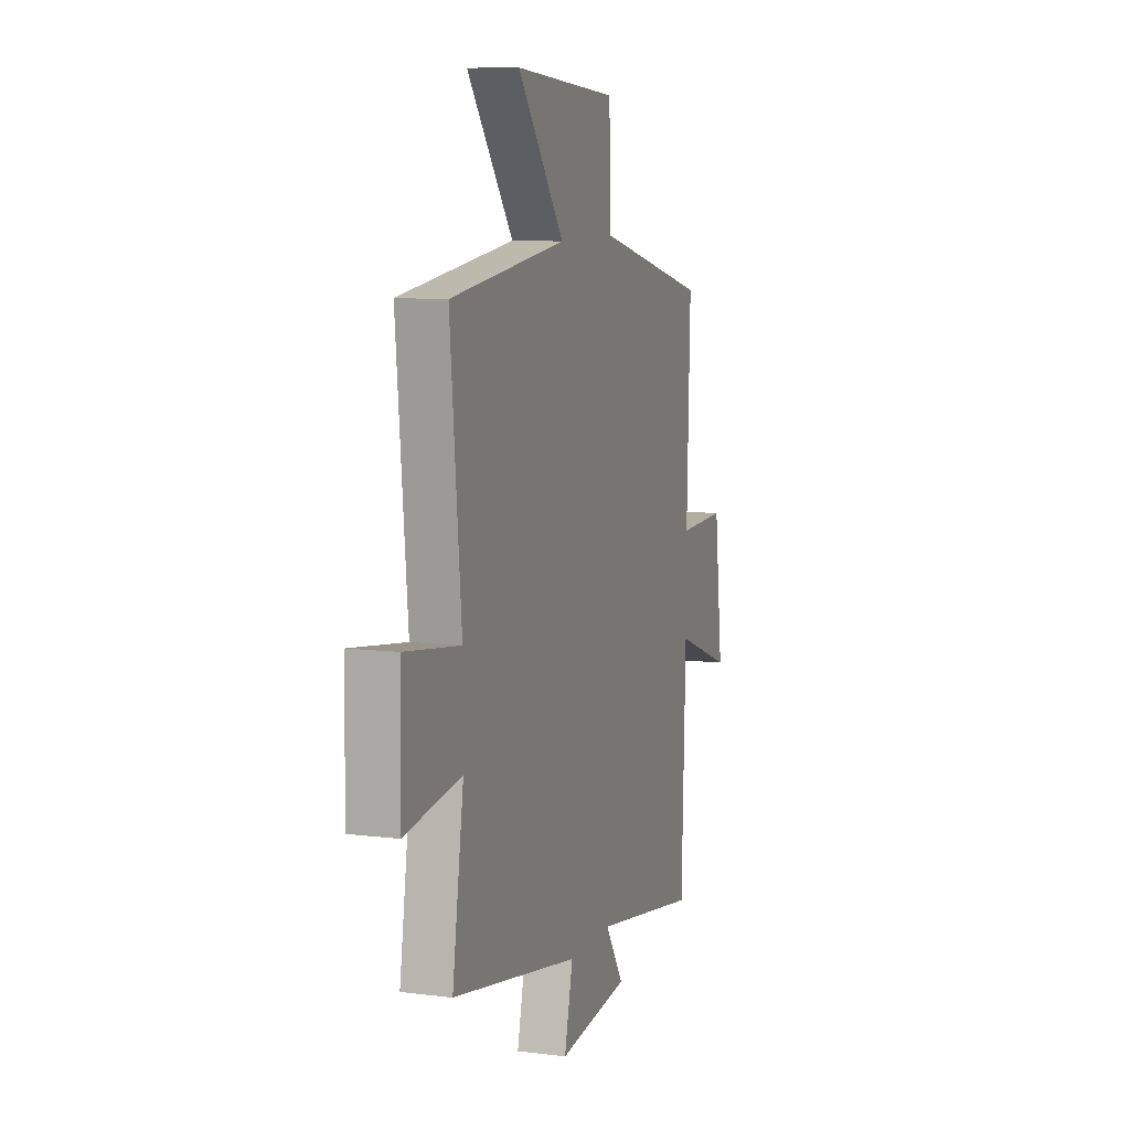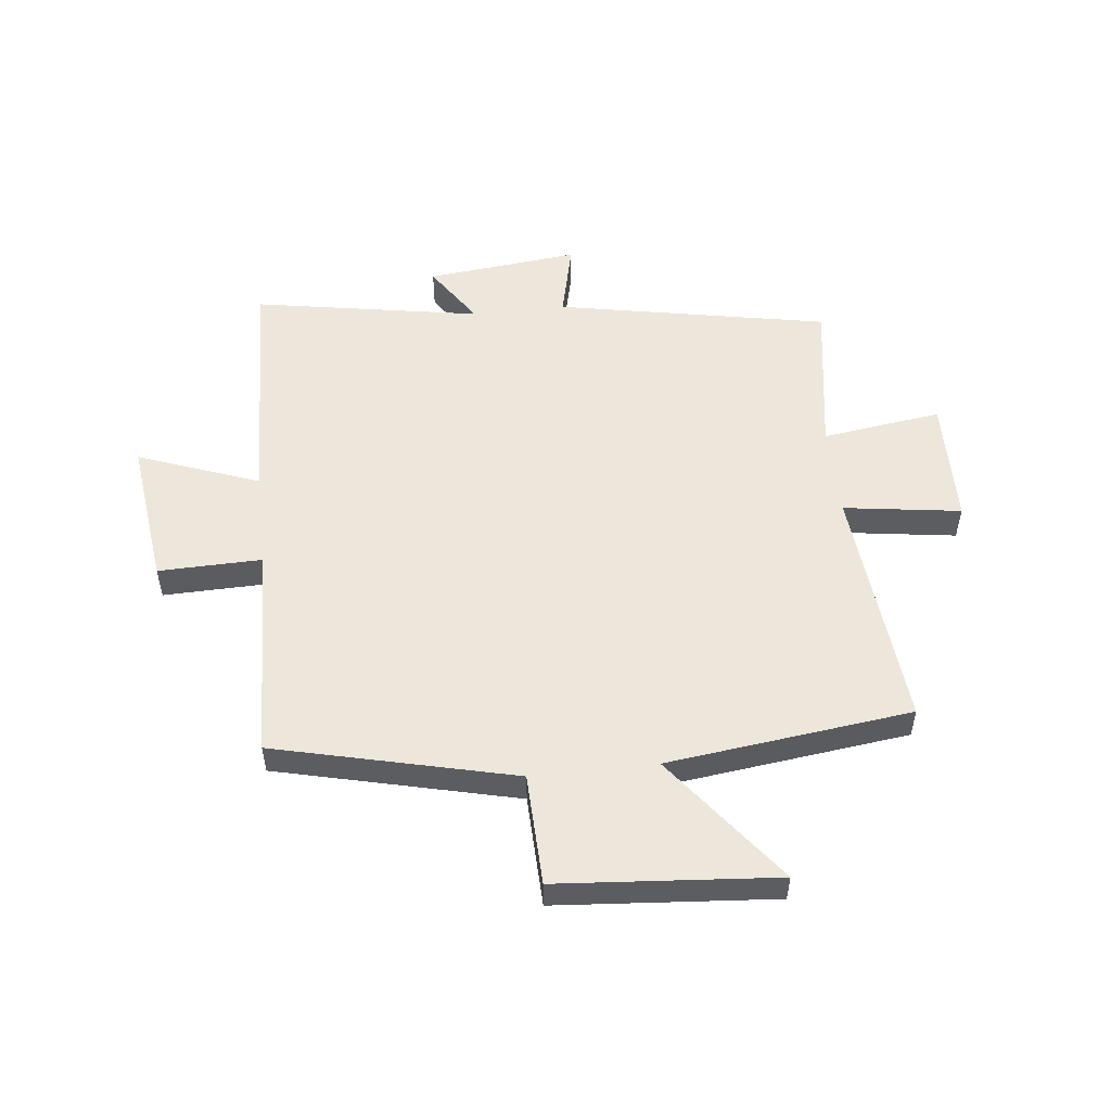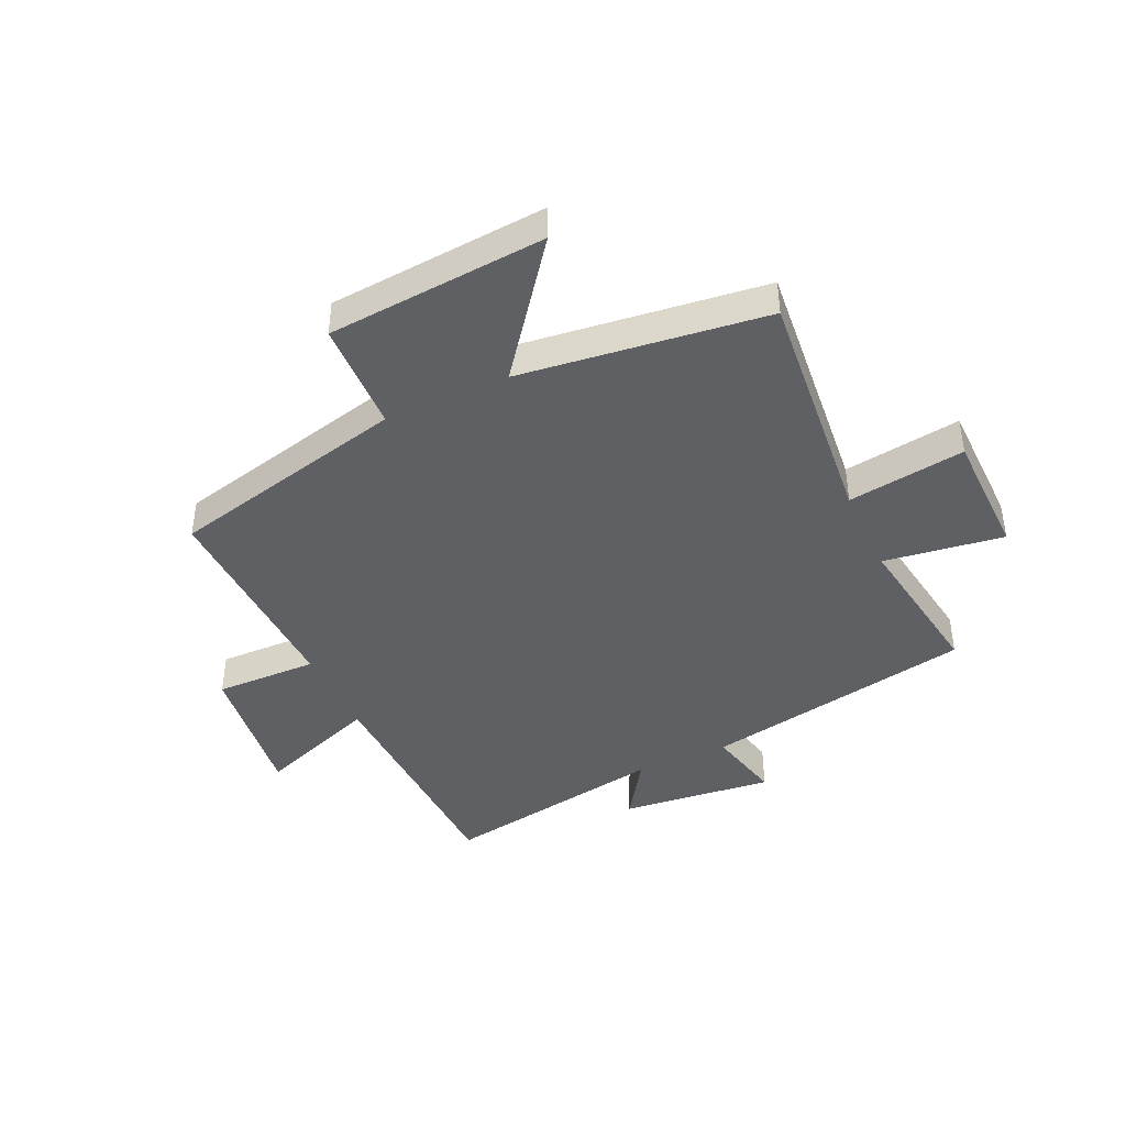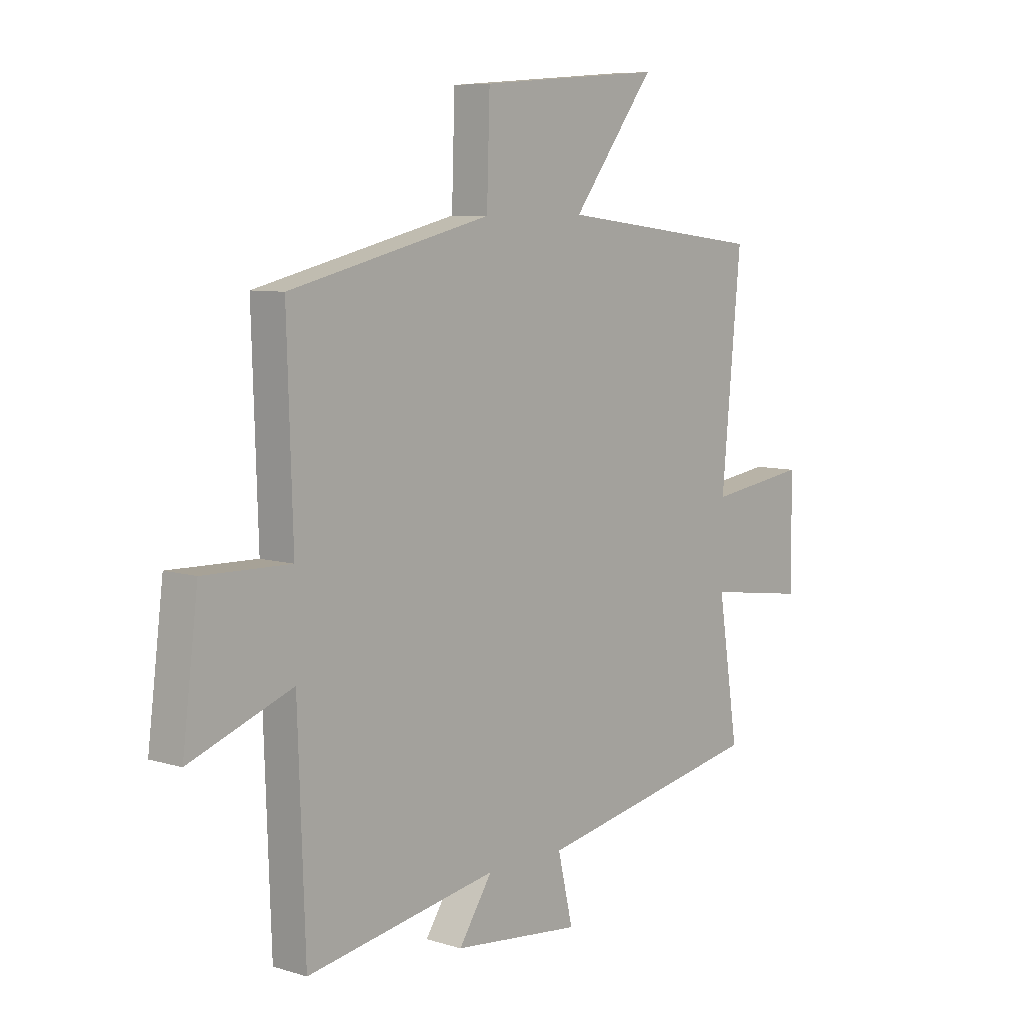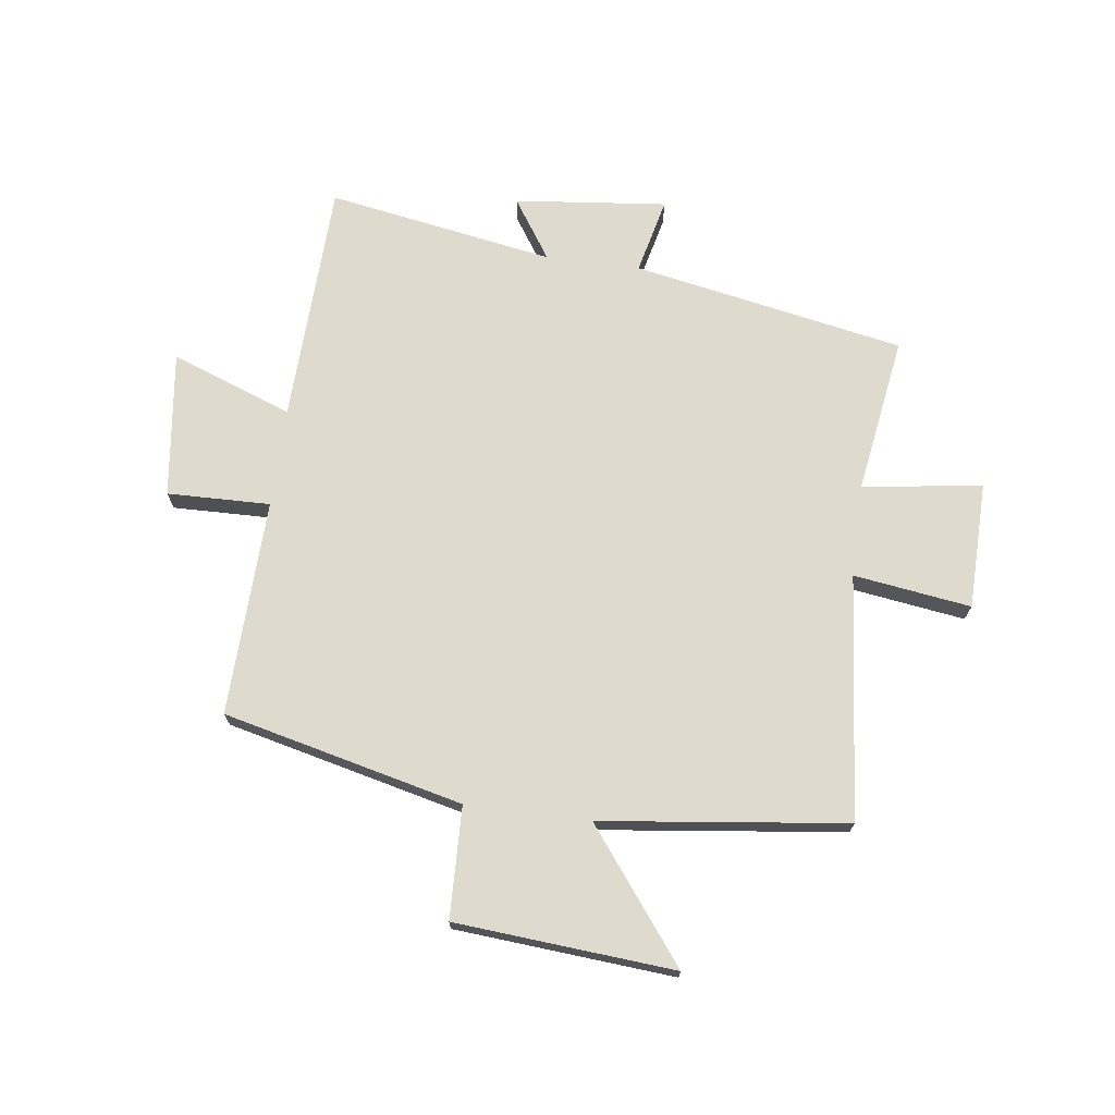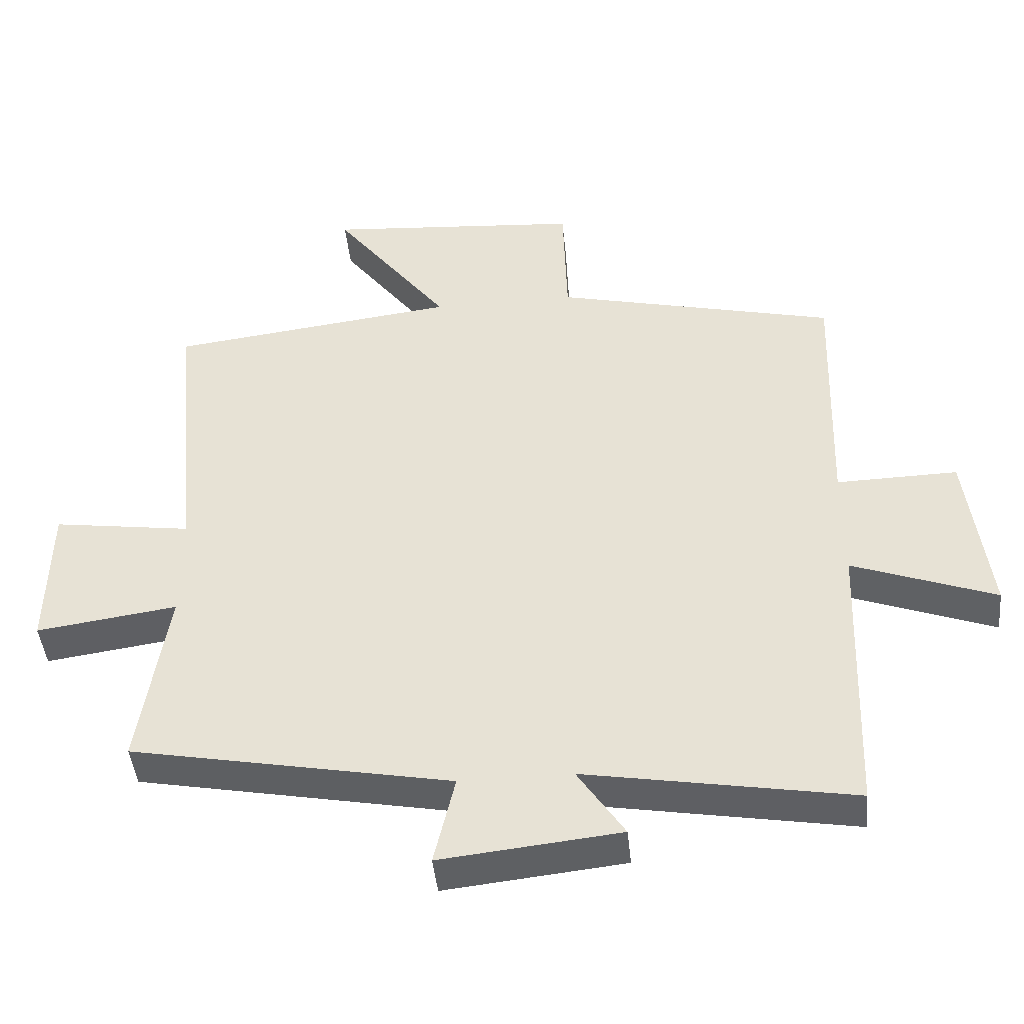
<metadata>
{"format":"obj","ext":"obj","renderer":"f3d","projection":"perspective","resolution":1024,"background":"white","views":[{"elev":9.1,"azim":108.4,"up":"+Z"},{"elev":53.2,"azim":-6.3,"up":"+Y"},{"elev":-42.3,"azim":24.7,"up":"+Y"},{"elev":7.5,"azim":-49.0,"up":"+Z"},{"elev":71.1,"azim":7.5,"up":"+Y"},{"elev":-44.3,"azim":-174.3,"up":"+Z"}]}
</metadata>
<code>
v -0.512 0.07 0.401
v -0.098 0.07 0.5
v -0.092 0.07 0.693
v 0.286 0.07 0.723
v 0.116 0.07 0.5
v 0.54 0.07 0.448
v 0.5 0.07 0.024
v 0.703 0.07 0.053
v 0.707 0.07 -0.167
v 0.5 0.07 -0.138
v 0.542 0.07 -0.41
v 0.072 0.07 -0.5
v 0.103 0.07 -0.632
v -0.161 0.07 -0.604
v -0.092 0.07 -0.5
v -0.485 0.07 -0.568
v -0.5 0.07 -0.146
v -0.71 0.07 -0.224
v -0.678 0.07 0.03
v -0.5 0.07 0.026
v -0.512 0 0.401
v -0.098 0 0.5
v -0.092 0 0.693
v 0.286 0 0.723
v 0.116 0 0.5
v 0.54 0 0.448
v 0.5 0 0.024
v 0.703 0 0.053
v 0.707 0 -0.167
v 0.5 0 -0.138
v 0.542 0 -0.41
v 0.072 0 -0.5
v 0.103 0 -0.632
v -0.161 0 -0.604
v -0.092 0 -0.5
v -0.485 0 -0.568
v -0.5 0 -0.146
v -0.71 0 -0.224
v -0.678 0 0.03
v -0.5 0 0.026
f 17 18 19 20
f 15 16 17 20
f 15 20 1 2
f 12 13 14 15
f 15 2 3
f 12 15 3
f 11 12 3
f 10 11 3
f 7 8 9 10
f 7 10 3
f 5 6 7
f 5 7 3
f 3 4 5
f 40 39 38 37
f 40 37 36 35
f 22 21 40 35
f 35 34 33 32
f 23 22 35
f 23 35 32
f 23 32 31
f 23 31 30
f 30 29 28 27
f 23 30 27
f 27 26 25
f 23 27 25
f 25 24 23
f 1 21 22 2
f 2 22 23 3
f 3 23 24 4
f 4 24 25 5
f 5 25 26 6
f 6 26 27 7
f 7 27 28 8
f 8 28 29 9
f 9 29 30 10
f 10 30 31 11
f 11 31 32 12
f 12 32 33 13
f 13 33 34 14
f 14 34 35 15
f 15 35 36 16
f 16 36 37 17
f 17 37 38 18
f 18 38 39 19
f 19 39 40 20
f 20 40 21 1

</code>
